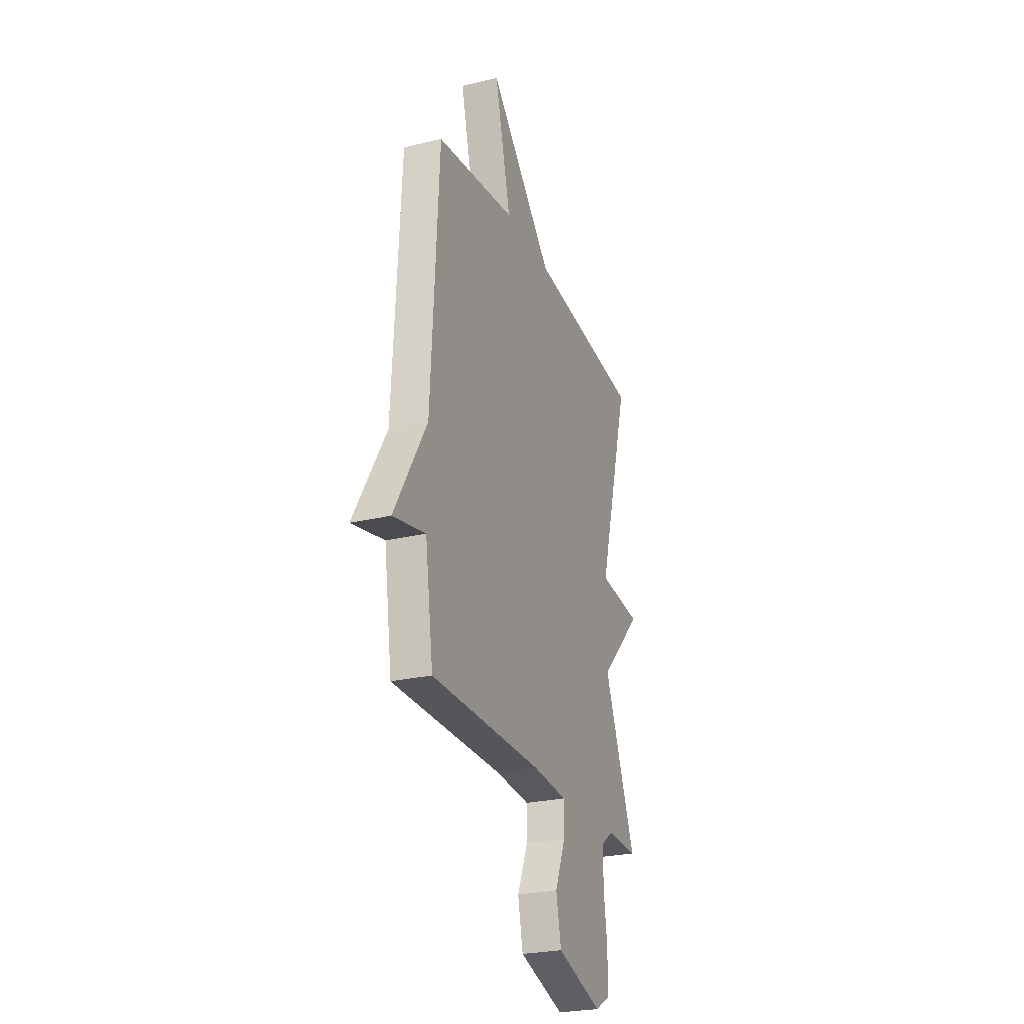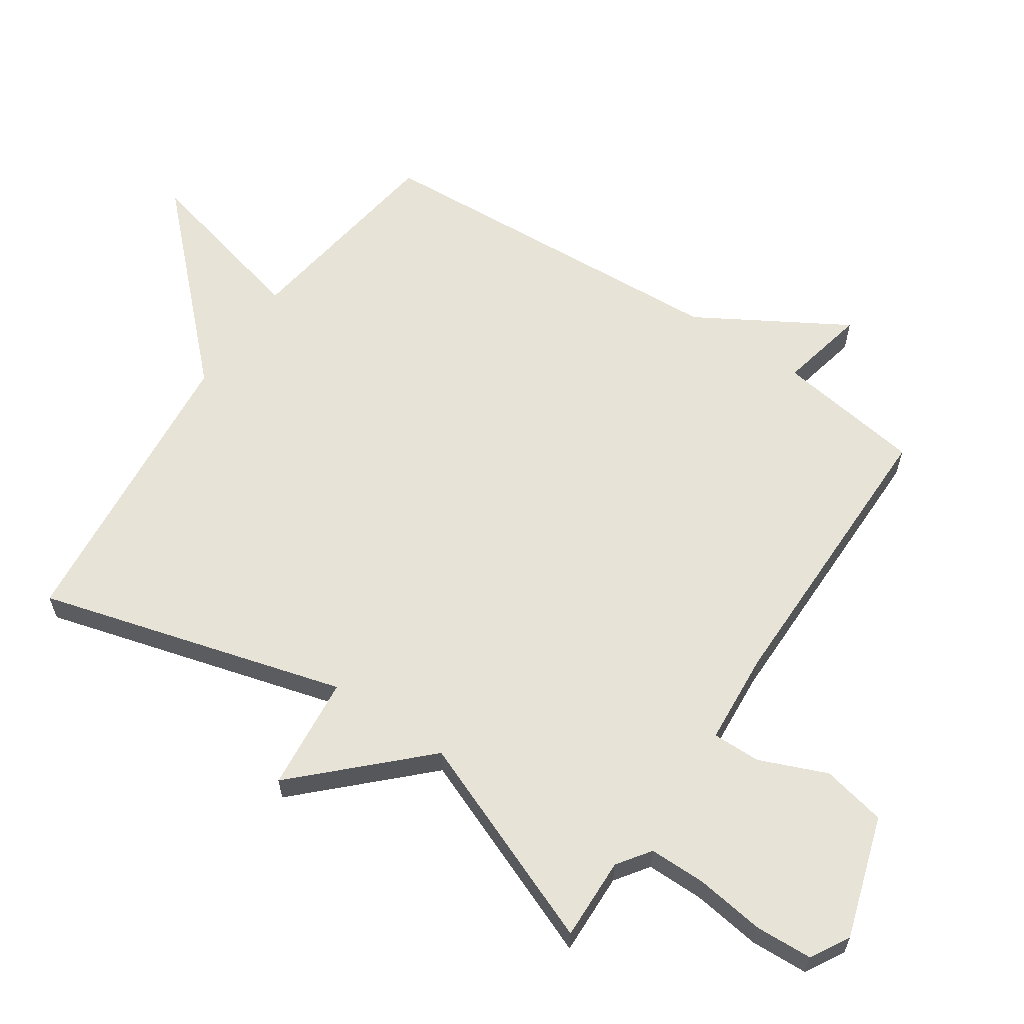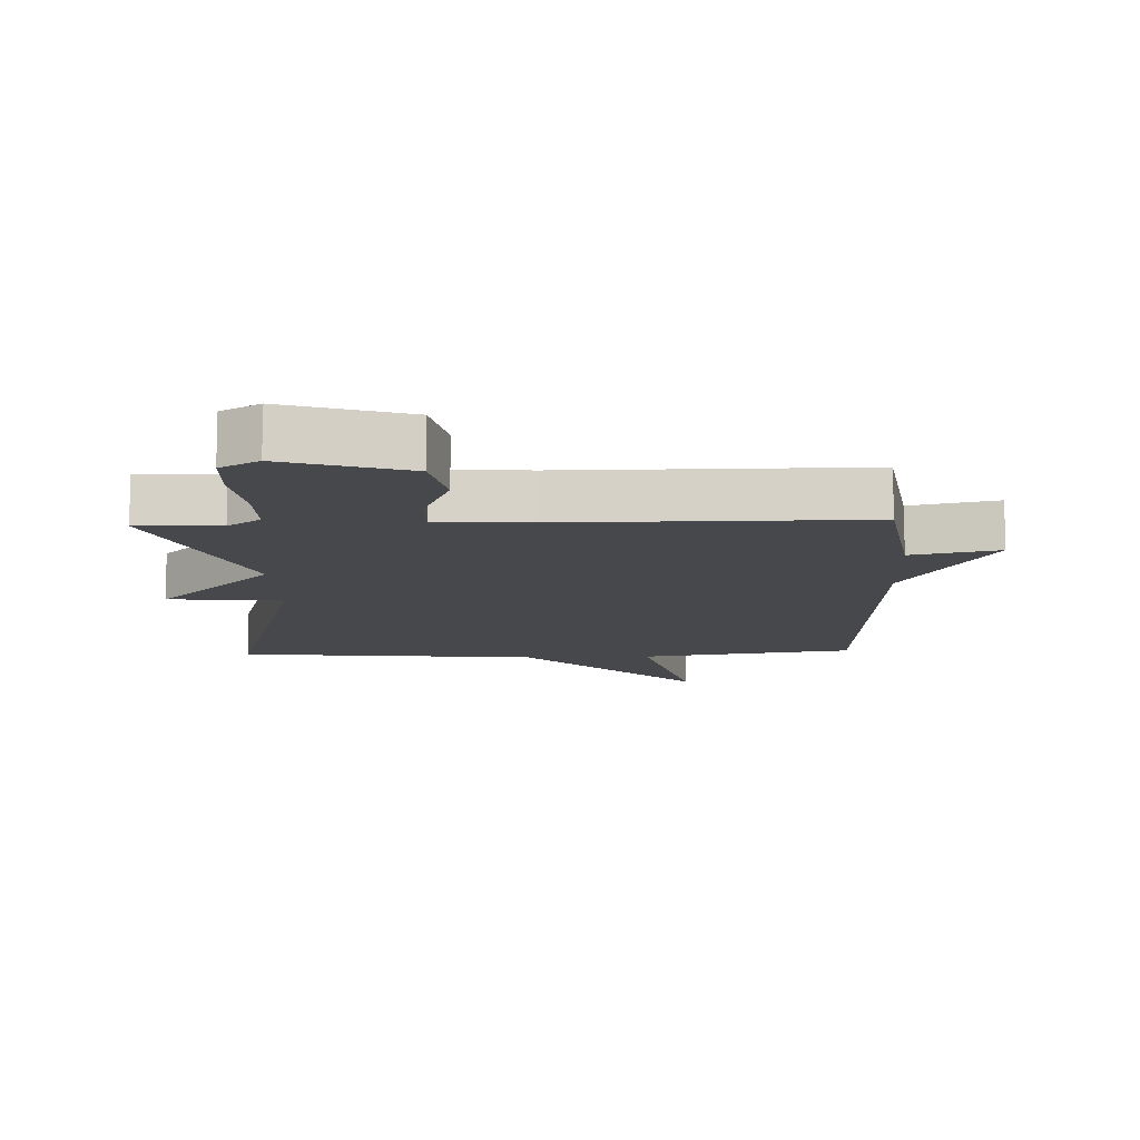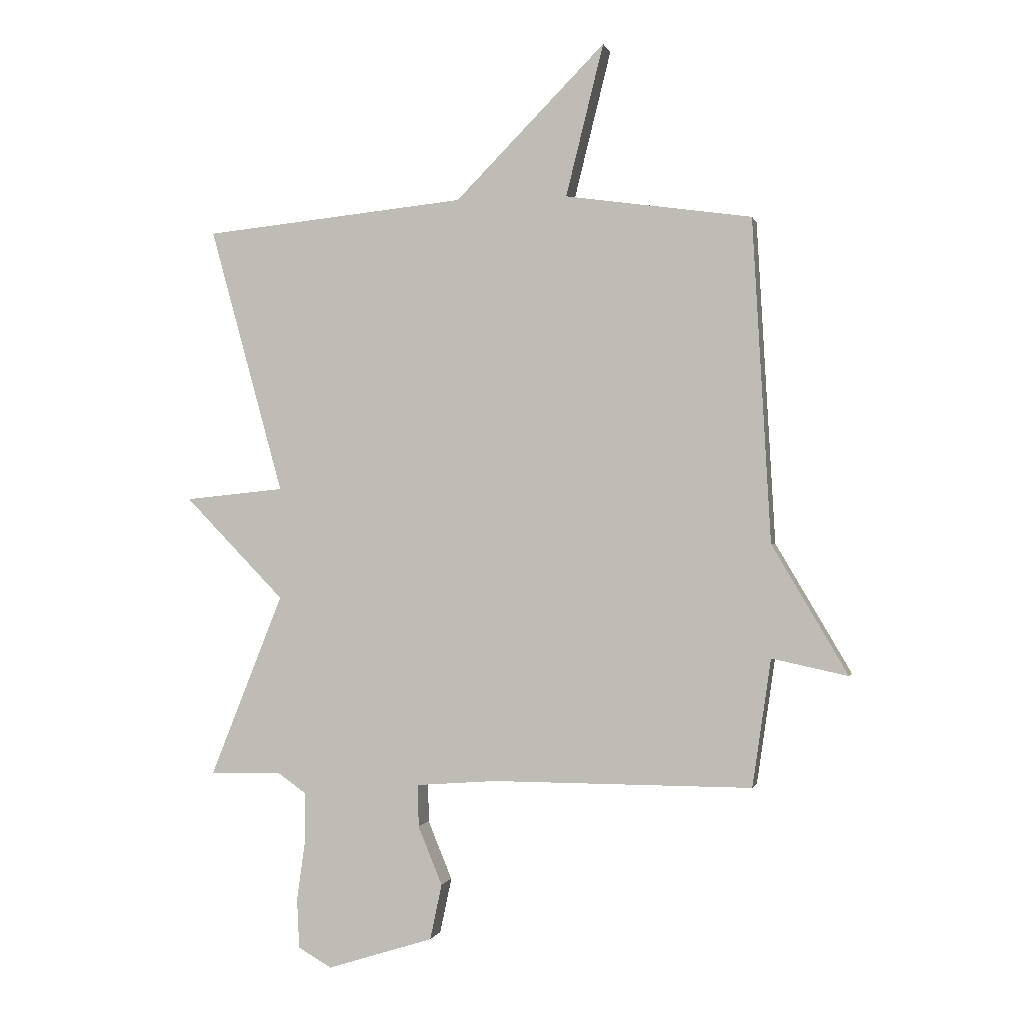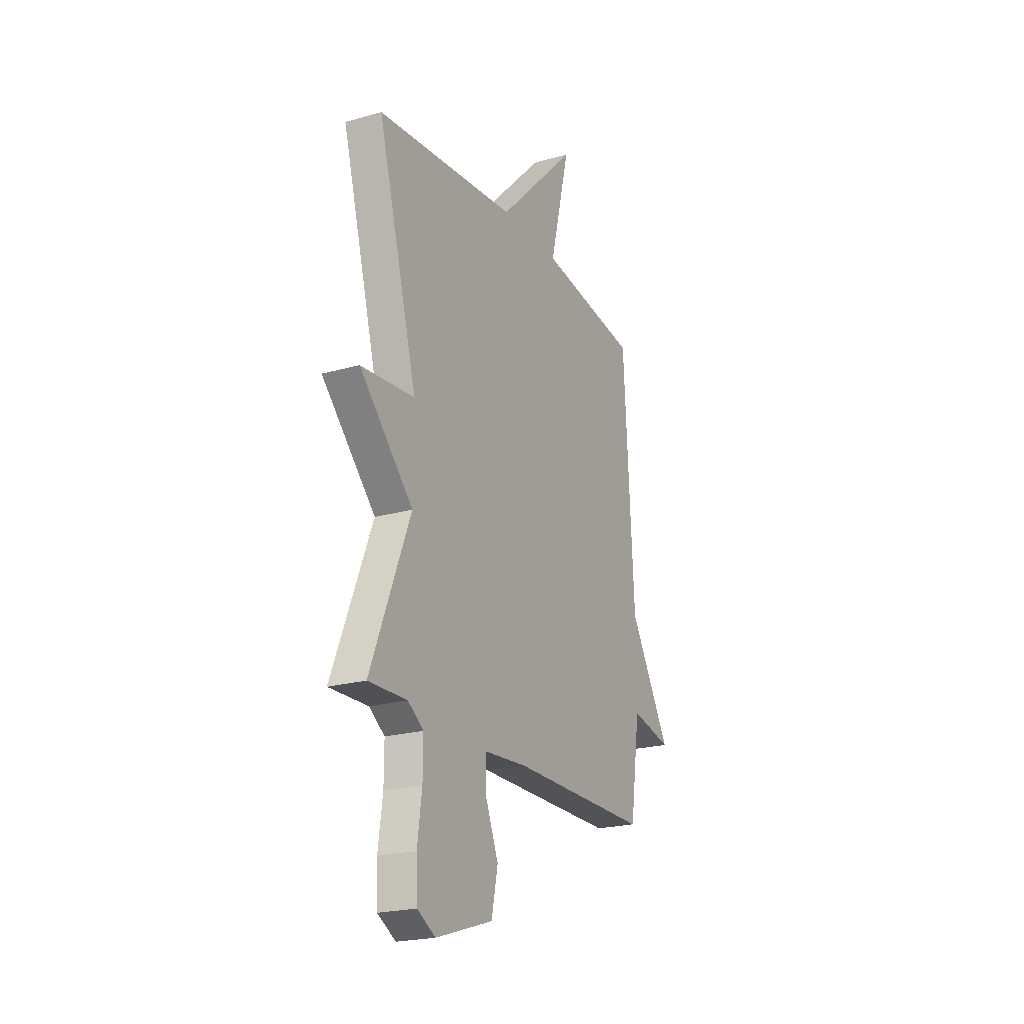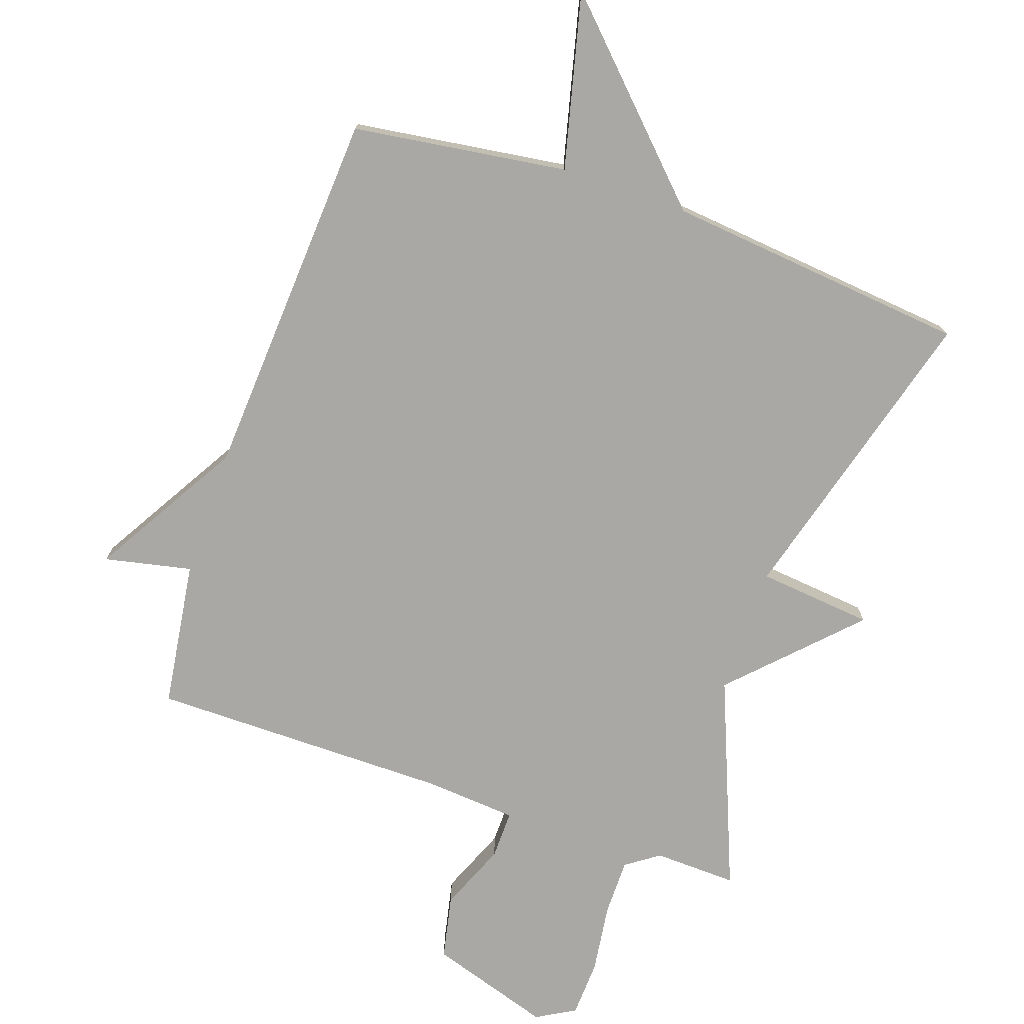
<metadata>
{"format":"obj","ext":"obj","renderer":"f3d","projection":"perspective","resolution":1024,"background":"white","views":[{"elev":-25.7,"azim":-69.2,"up":"+Z"},{"elev":61.5,"azim":124.0,"up":"+Y"},{"elev":-11.5,"azim":-177.8,"up":"+Y"},{"elev":-0.3,"azim":-167.0,"up":"+Z"},{"elev":-22.0,"azim":116.6,"up":"+Z"},{"elev":-75.2,"azim":-19.1,"up":"+Y"}]}
</metadata>
<code>
v 0.5 0.07 -0.5
v 0.372 0.07 -0.496
v 0.321 0.07 -0.532
v 0.321 0.07 -0.62
v 0.336 0.07 -0.727
v 0.332 0.07 -0.815
v 0.272 0.07 -0.849
v 0.083 0.07 -0.789
v 0.062 0.07 -0.69
v 0.105 0.07 -0.586
v 0.106 0.07 -0.511
v -0.037 0.07 -0.5
v -0.5 0.07 -0.5
v -0.533 0.07 -0.273
v -0.668 0.07 -0.302
v -0.533 0.07 -0.073
v -0.5 0.07 0.5
v -0.168 0.07 0.547
v -0.235 0.07 0.816
v 0.032 0.07 0.547
v 0.5 0.07 0.5
v 0.369 0.07 0.026
v 0.547 0.07 0.008
v 0.369 0.07 -0.174
v 0.5 0 -0.5
v 0.372 0 -0.496
v 0.321 0 -0.532
v 0.321 0 -0.62
v 0.336 0 -0.727
v 0.332 0 -0.815
v 0.272 0 -0.849
v 0.083 0 -0.789
v 0.062 0 -0.69
v 0.105 0 -0.586
v 0.106 0 -0.511
v -0.037 0 -0.5
v -0.5 0 -0.5
v -0.533 0 -0.273
v -0.668 0 -0.302
v -0.533 0 -0.073
v -0.5 0 0.5
v -0.168 0 0.547
v -0.235 0 0.816
v 0.032 0 0.547
v 0.5 0 0.5
v 0.369 0 0.026
v 0.547 0 0.008
v 0.369 0 -0.174
f 22 23 24
f 20 21 22
f 20 22 24
f 19 20 24
f 18 19 24
f 24 1 2
f 18 24 2
f 17 18 2
f 16 17 2
f 14 15 16
f 14 16 2
f 13 14 2
f 12 13 2
f 8 9 10
f 7 8 10
f 6 7 10
f 5 6 10
f 4 5 10
f 3 4 10 11
f 2 3 11
f 2 11 12
f 48 47 46
f 46 45 44
f 48 46 44
f 48 44 43
f 48 43 42
f 26 25 48
f 26 48 42
f 26 42 41
f 26 41 40
f 40 39 38
f 26 40 38
f 26 38 37
f 26 37 36
f 34 33 32
f 34 32 31
f 34 31 30
f 34 30 29
f 34 29 28
f 35 34 28 27
f 35 27 26
f 36 35 26
f 1 25 26 2
f 2 26 27 3
f 3 27 28 4
f 4 28 29 5
f 5 29 30 6
f 6 30 31 7
f 7 31 32 8
f 8 32 33 9
f 9 33 34 10
f 10 34 35 11
f 11 35 36 12
f 12 36 37 13
f 13 37 38 14
f 14 38 39 15
f 15 39 40 16
f 16 40 41 17
f 17 41 42 18
f 18 42 43 19
f 19 43 44 20
f 20 44 45 21
f 21 45 46 22
f 22 46 47 23
f 23 47 48 24
f 24 48 25 1

</code>
